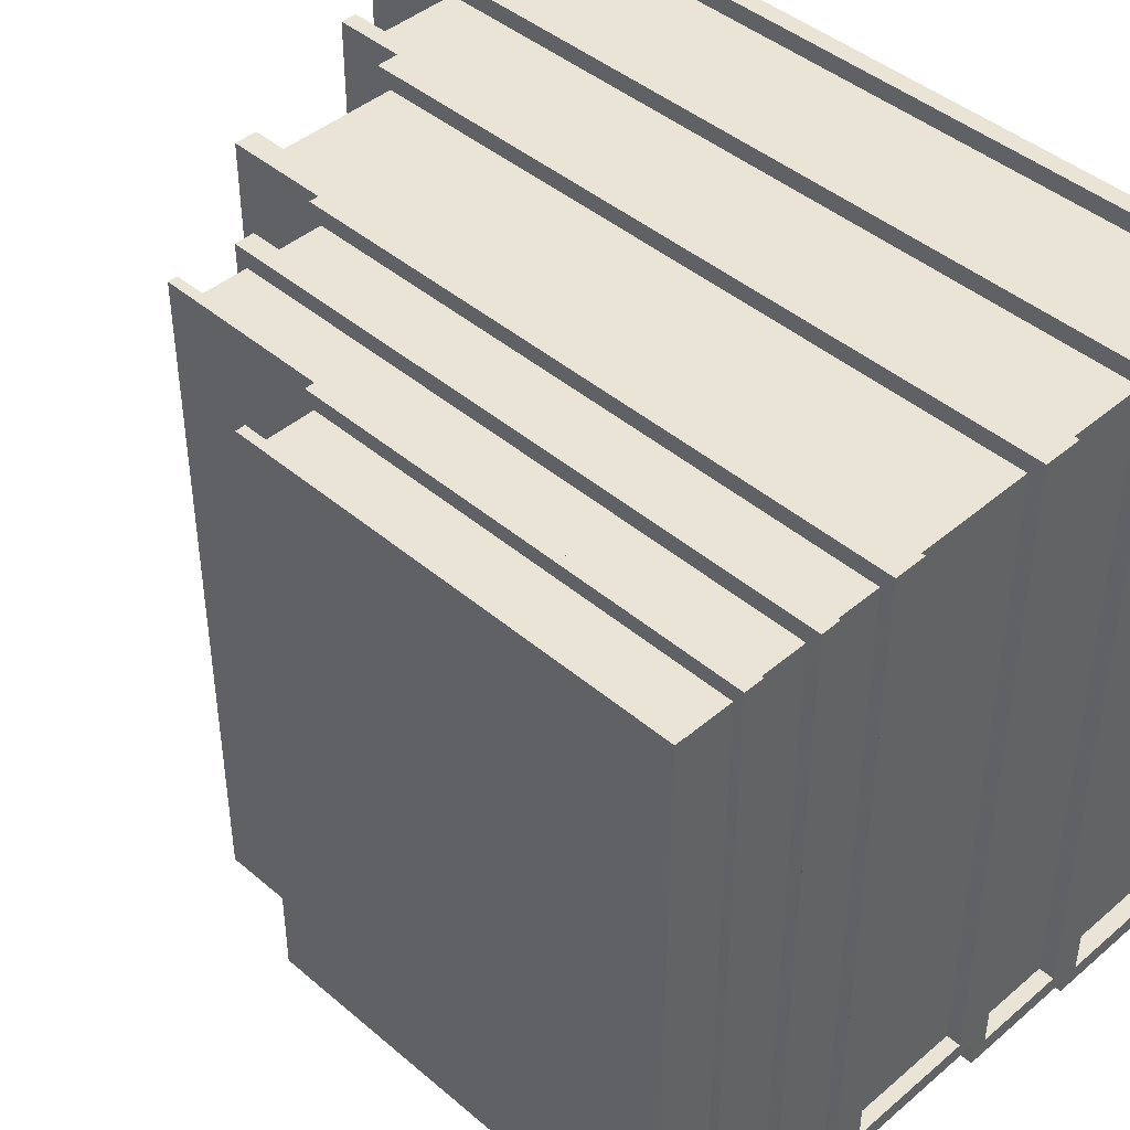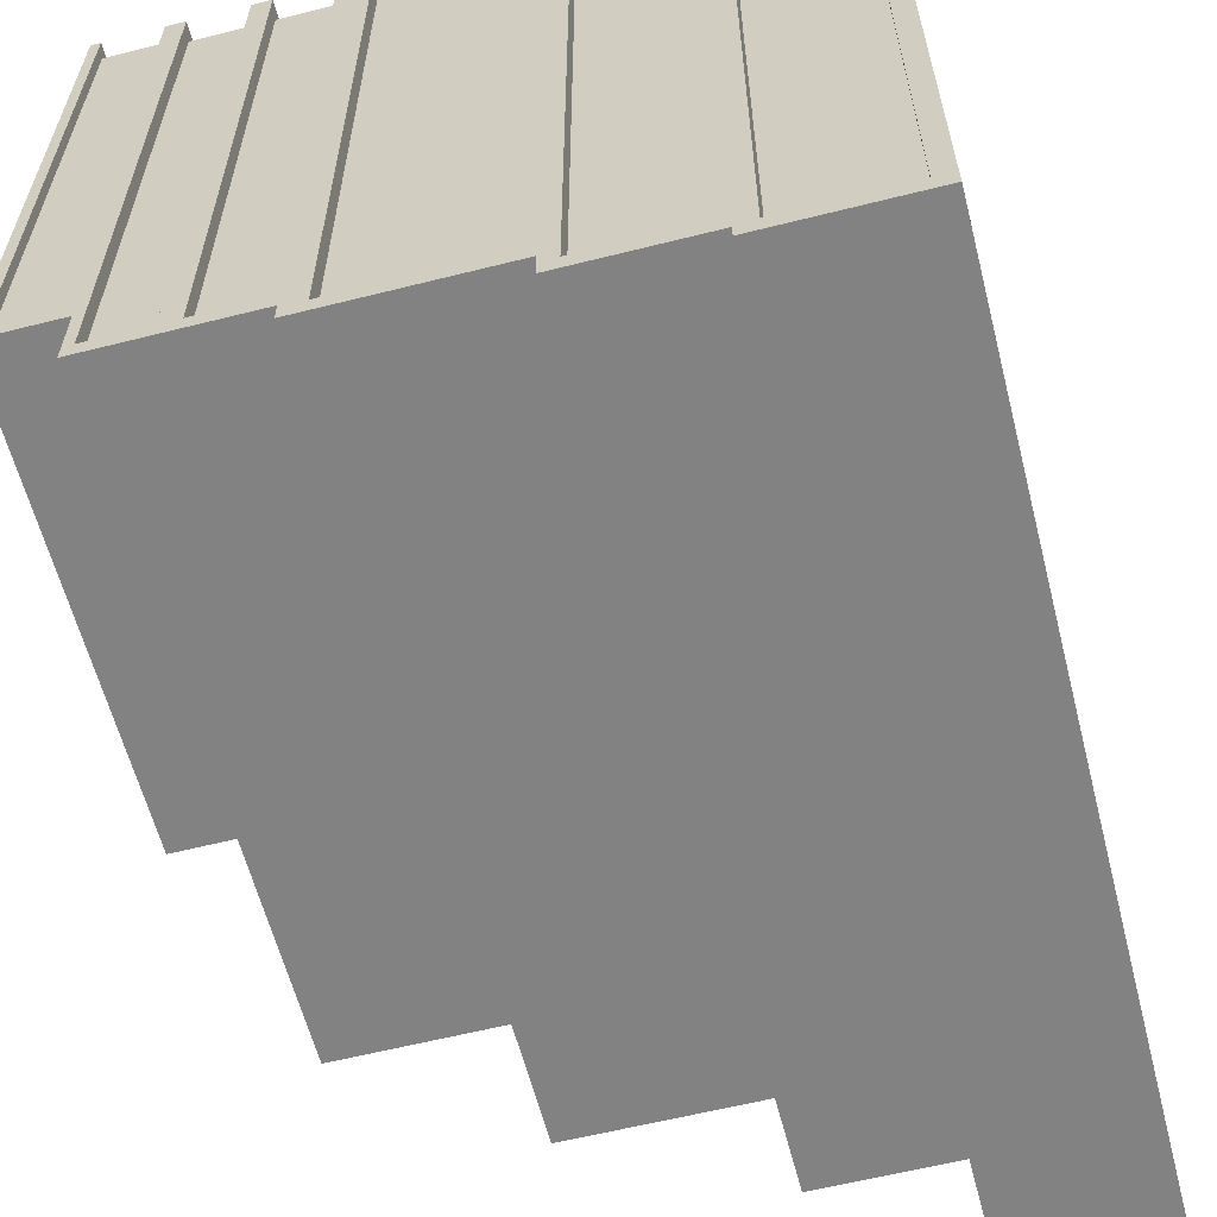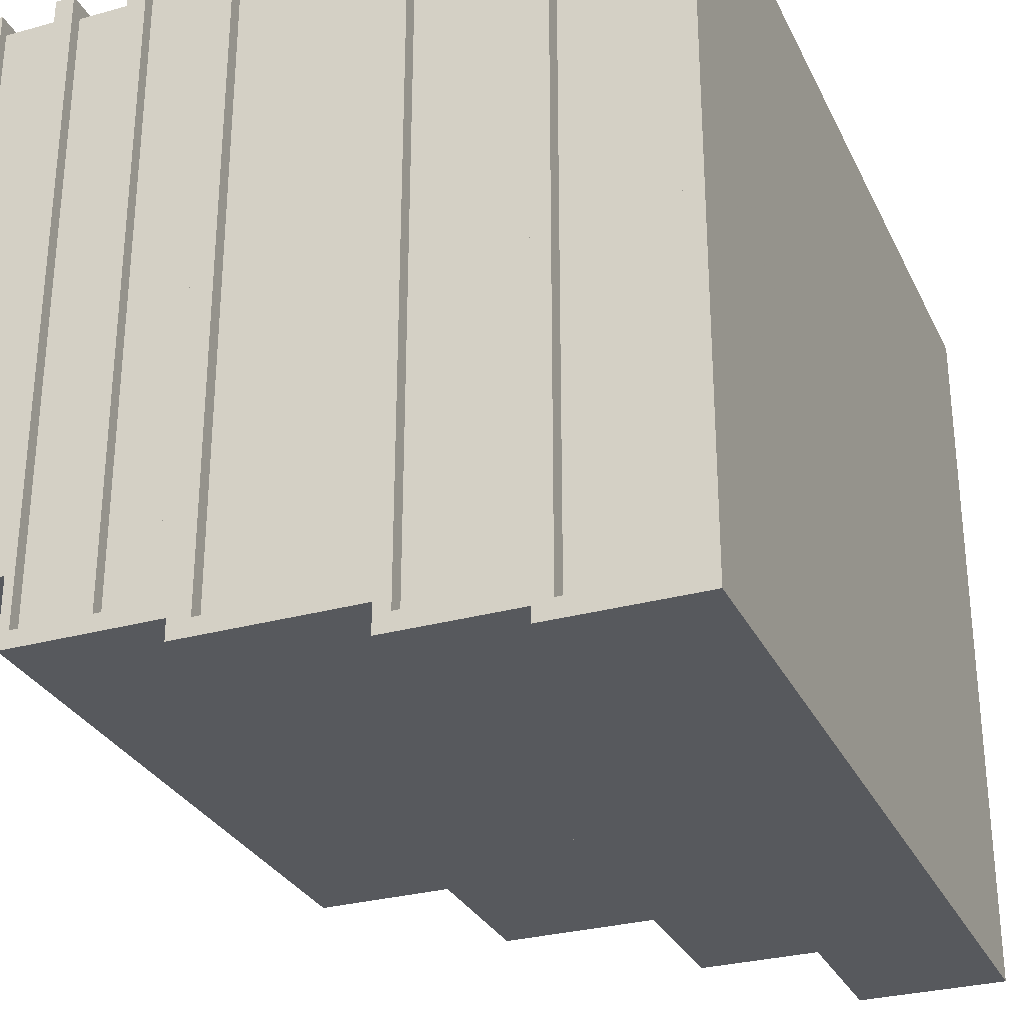
<metadata>
{"format":"obj","ext":"obj","renderer":"f3d","projection":"perspective","resolution":1024,"background":"white","views":[{"elev":43.7,"azim":135.0,"up":"+Y"},{"elev":-60.7,"azim":-165.6,"up":"+Y"},{"elev":-29.6,"azim":-157.9,"up":"+Y"}]}
</metadata>
<code>
v -0.4108 -0.6611 0.8228
v -0.5846 0.4394 0.8228
v -0.5846 -0.6611 0.8228
v -0.4108 0.4394 0.8228
v -0.4108 0.4684 0.8228
v -0.3819 0.4684 -0.5384
v -0.4108 0.4684 -0.5384
v -0.3819 0.4684 0.8517
v -0.4108 0.4684 0.8517
v -0.5846 0.4394 -0.5384
v -0.5846 -0.6611 -0.5095
v -0.5846 -0.6611 -0.5384
v -0.5846 0.4394 -0.5095
v -0.6136 0.4684 0.8517
v -0.5846 0.4684 -0.5384
v -0.6136 0.4684 -0.5384
v -0.5846 0.4684 0.8228
v -0.5846 0.4684 0.8517
v -0.4108 0.4394 -0.5095
v -0.4108 0.4394 -0.5384
v -0.5846 -0.6611 0.8517
v -0.4108 -0.6611 0.8517
v -0.4108 -0.6611 -0.5384
v -0.6136 -0.6901 -0.5384
v -0.3819 -0.6901 -0.5384
v -0.4108 -0.6611 -0.5095
v -0.6136 -0.6901 0.8517
v -0.3819 -0.6901 0.8517
v -0.204 -0.6385 0.6556
v -0.3565 0.44 0.6556
v -0.3565 -0.6385 0.6556
v -0.204 0.44 0.6556
v -0.204 0.4684 0.6556
v -0.1786 0.4684 -0.5384
v -0.204 0.4684 -0.5384
v -0.1786 0.4684 0.681
v -0.204 0.4684 0.681
v -0.3565 0.44 -0.5384
v -0.3565 -0.6385 -0.513
v -0.3565 -0.6385 -0.5384
v -0.3565 0.44 -0.513
v -0.3819 0.4684 0.681
v -0.3565 0.4684 -0.5384
v -0.3565 0.4684 0.6556
v -0.3565 0.4684 0.681
v -0.204 0.44 -0.513
v -0.204 0.44 -0.5384
v -0.3565 -0.6385 0.681
v -0.204 -0.6385 0.681
v -0.204 -0.6385 -0.5384
v -0.3819 -0.6669 -0.5384
v -0.1786 -0.6669 -0.5384
v -0.204 -0.6385 -0.513
v -0.3819 -0.6669 0.681
v -0.1786 -0.6669 0.681
v 0.06589 -0.5943 0.5482
v -0.1437 0.4411 0.5482
v -0.1437 -0.5943 0.5482
v 0.06589 0.4411 0.5482
v 0.06589 0.4684 0.5482
v 0.1008 0.4684 -0.5384
v 0.06589 0.4684 -0.5384
v 0.1008 0.4684 0.5713
v 0.06589 0.4684 0.5713
v -0.1437 0.4411 -0.5384
v -0.1437 -0.5943 -0.5153
v -0.1437 -0.5943 -0.5384
v -0.1437 0.4411 -0.5153
v -0.1786 0.4684 0.5713
v -0.1437 0.4684 -0.5384
v -0.1437 0.4684 0.5482
v -0.1437 0.4684 0.5713
v 0.06589 0.4411 -0.5153
v 0.06589 0.4411 -0.5384
v -0.1437 -0.5943 0.5713
v 0.06589 -0.5943 0.5713
v 0.06589 -0.5943 -0.5384
v -0.1786 -0.6215 -0.5384
v 0.1008 -0.6215 -0.5384
v 0.06589 -0.5943 -0.5153
v -0.1786 -0.6215 0.5713
v 0.1008 -0.6215 0.5713
v 0.2062 -0.5624 0.3929
v 0.1159 0.4419 0.3929
v 0.1159 -0.5624 0.3929
v 0.2062 0.4419 0.3929
v 0.2062 0.4684 0.3929
v 0.2213 0.4684 -0.5384
v 0.2062 0.4684 -0.5384
v 0.2213 0.4684 0.4127
v 0.2062 0.4684 0.4127
v 0.1159 0.4419 -0.5384
v 0.1159 -0.5624 -0.5186
v 0.1159 -0.5624 -0.5384
v 0.1159 0.4419 -0.5186
v 0.1008 0.4684 0.4127
v 0.1159 0.4684 -0.5384
v 0.1159 0.4684 0.3929
v 0.1159 0.4684 0.4127
v 0.2062 0.4419 -0.5186
v 0.2062 0.4419 -0.5384
v 0.1159 -0.5624 0.4127
v 0.2062 -0.5624 0.4127
v 0.2062 -0.5624 -0.5384
v 0.1008 -0.5888 -0.5384
v 0.2213 -0.5888 -0.5384
v 0.2062 -0.5624 -0.5186
v 0.1008 -0.5888 0.4127
v 0.2213 -0.5888 0.4127
v 0.3267 -0.5624 0.3929
v 0.2364 0.4419 0.3929
v 0.2364 -0.5624 0.3929
v 0.3267 0.4419 0.3929
v 0.3267 0.4684 0.3929
v 0.3418 0.4684 -0.5384
v 0.3267 0.4684 -0.5384
v 0.3418 0.4684 0.4127
v 0.3267 0.4684 0.4127
v 0.2364 0.4419 -0.5384
v 0.2364 -0.5624 -0.5186
v 0.2364 -0.5624 -0.5384
v 0.2364 0.4419 -0.5186
v 0.2364 0.4684 -0.5384
v 0.2364 0.4684 0.3929
v 0.2364 0.4684 0.4127
v 0.3267 0.4419 -0.5186
v 0.3267 0.4419 -0.5384
v 0.2364 -0.5624 0.4127
v 0.3267 -0.5624 0.4127
v 0.3267 -0.5624 -0.5384
v 0.3418 -0.5888 -0.5384
v 0.3267 -0.5624 -0.5186
v 0.3418 -0.5888 0.4127
v 0.4466 -0.4578 0.1336
v 0.3568 0.4446 0.1336
v 0.3568 -0.4578 0.1336
v 0.4466 0.4446 0.1336
v 0.4466 0.4684 0.1336
v 0.4616 0.4684 -0.5384
v 0.4466 0.4684 -0.5384
v 0.4616 0.4684 0.1479
v 0.4466 0.4684 0.1479
v 0.3568 0.4446 -0.5384
v 0.3568 -0.4578 -0.5241
v 0.3568 -0.4578 -0.5384
v 0.3568 0.4446 -0.5241
v 0.3418 0.4684 0.1479
v 0.3568 0.4684 -0.5384
v 0.3568 0.4684 0.1336
v 0.3568 0.4684 0.1479
v 0.4466 0.4446 -0.5241
v 0.4466 0.4446 -0.5384
v 0.3568 -0.4578 0.1479
v 0.4466 -0.4578 0.1479
v 0.4466 -0.4578 -0.5384
v 0.3418 -0.4816 -0.5384
v 0.4616 -0.4816 -0.5384
v 0.4466 -0.4578 -0.5241
v 0.3418 -0.4816 0.1479
v 0.4616 -0.4816 0.1479
f 1 2 3
f 3 2 1
f 3 2 1
f 2 1 4
f 2 1 4
f 2 1 4
f 5 6 7
f 5 6 7
f 5 6 7
f 6 5 8
f 6 5 8
f 6 5 8
f 8 5 9
f 8 5 9
f 8 5 9
f 10 11 12
f 10 11 12
f 10 11 12
f 11 10 13
f 11 10 13
f 11 10 13
f 14 15 16
f 14 15 16
f 14 15 16
f 15 14 17
f 15 14 17
f 15 14 17
f 17 14 18
f 17 14 18
f 17 14 18
f 5 19 4
f 5 19 4
f 5 19 4
f 19 5 20
f 19 5 20
f 19 5 20
f 20 5 7
f 20 5 7
f 20 5 7
f 15 13 10
f 15 13 10
f 15 13 10
f 13 15 2
f 13 15 2
f 13 15 2
f 2 15 17
f 2 15 17
f 2 15 17
f 2 19 13
f 2 19 13
f 2 19 13
f 19 2 4
f 19 2 4
f 19 2 4
f 21 1 3
f 21 1 3
f 21 1 3
f 1 21 22
f 1 21 22
f 1 21 22
f 9 1 22
f 9 1 22
f 9 1 22
f 1 9 4
f 1 9 4
f 1 9 4
f 4 9 5
f 4 9 5
f 4 9 5
f 6 20 7
f 6 20 7
f 6 20 7
f 20 6 23
f 20 6 23
f 20 6 23
f 15 24 16
f 15 24 16
f 15 24 16
f 24 15 12
f 24 15 12
f 24 15 12
f 24 12 25
f 24 12 25
f 24 12 25
f 12 15 10
f 12 15 10
f 12 15 10
f 25 12 23
f 25 12 23
f 25 12 23
f 25 23 6
f 25 23 6
f 25 23 6
f 19 23 26
f 19 23 26
f 19 23 26
f 23 19 20
f 23 19 20
f 23 19 20
f 11 23 12
f 11 23 12
f 11 23 12
f 23 11 26
f 23 11 26
f 23 11 26
f 14 24 27
f 14 24 27
f 14 24 27
f 24 14 16
f 24 14 16
f 24 14 16
f 25 27 24
f 25 27 24
f 25 27 24
f 27 25 28
f 27 25 28
f 27 25 28
f 19 11 13
f 19 11 13
f 19 11 13
f 11 19 26
f 11 19 26
f 11 19 26
f 6 28 25
f 6 28 25
f 6 28 25
f 28 6 8
f 28 6 8
f 28 6 8
f 2 21 3
f 2 21 3
f 2 21 3
f 21 2 18
f 21 2 18
f 21 2 18
f 18 2 17
f 18 2 17
f 18 2 17
f 27 21 14
f 27 21 14
f 27 21 14
f 21 27 28
f 21 27 28
f 21 27 28
f 21 28 22
f 21 28 22
f 21 28 22
f 22 28 9
f 22 28 9
f 22 28 9
f 9 28 8
f 9 28 8
f 9 28 8
f 18 14 21
f 18 14 21
f 18 14 21
f 29 30 31
f 31 30 29
f 31 30 29
f 30 29 32
f 30 29 32
f 30 29 32
f 33 34 35
f 33 34 35
f 33 34 35
f 34 33 36
f 34 33 36
f 34 33 36
f 36 33 37
f 36 33 37
f 36 33 37
f 38 39 40
f 38 39 40
f 38 39 40
f 39 38 41
f 39 38 41
f 39 38 41
f 42 43 6
f 42 43 6
f 42 43 6
f 43 42 44
f 43 42 44
f 43 42 44
f 44 42 45
f 44 42 45
f 44 42 45
f 33 46 32
f 33 46 32
f 33 46 32
f 46 33 47
f 46 33 47
f 46 33 47
f 47 33 35
f 47 33 35
f 47 33 35
f 43 41 38
f 43 41 38
f 43 41 38
f 41 43 30
f 41 43 30
f 41 43 30
f 30 43 44
f 30 43 44
f 30 43 44
f 30 46 41
f 30 46 41
f 30 46 41
f 46 30 32
f 46 30 32
f 46 30 32
f 48 29 31
f 48 29 31
f 48 29 31
f 29 48 49
f 29 48 49
f 29 48 49
f 37 29 49
f 37 29 49
f 37 29 49
f 29 37 32
f 29 37 32
f 29 37 32
f 32 37 33
f 32 37 33
f 32 37 33
f 34 47 35
f 34 47 35
f 34 47 35
f 47 34 50
f 47 34 50
f 47 34 50
f 43 51 6
f 43 51 6
f 43 51 6
f 51 43 40
f 51 43 40
f 51 43 40
f 51 40 52
f 51 40 52
f 51 40 52
f 40 43 38
f 40 43 38
f 40 43 38
f 52 40 50
f 52 40 50
f 52 40 50
f 52 50 34
f 52 50 34
f 52 50 34
f 46 50 53
f 46 50 53
f 46 50 53
f 50 46 47
f 50 46 47
f 50 46 47
f 39 50 40
f 39 50 40
f 39 50 40
f 50 39 53
f 50 39 53
f 50 39 53
f 42 51 54
f 42 51 54
f 42 51 54
f 51 42 6
f 51 42 6
f 51 42 6
f 52 54 51
f 52 54 51
f 52 54 51
f 54 52 55
f 54 52 55
f 54 52 55
f 46 39 41
f 46 39 41
f 46 39 41
f 39 46 53
f 39 46 53
f 39 46 53
f 34 55 52
f 34 55 52
f 34 55 52
f 55 34 36
f 55 34 36
f 55 34 36
f 30 48 31
f 30 48 31
f 30 48 31
f 48 30 45
f 48 30 45
f 48 30 45
f 45 30 44
f 45 30 44
f 45 30 44
f 54 48 42
f 54 48 42
f 54 48 42
f 48 54 55
f 48 54 55
f 48 54 55
f 48 55 49
f 48 55 49
f 48 55 49
f 49 55 37
f 49 55 37
f 49 55 37
f 37 55 36
f 37 55 36
f 37 55 36
f 45 42 48
f 45 42 48
f 45 42 48
f 56 57 58
f 58 57 56
f 58 57 56
f 57 56 59
f 57 56 59
f 57 56 59
f 60 61 62
f 60 61 62
f 60 61 62
f 61 60 63
f 61 60 63
f 61 60 63
f 63 60 64
f 63 60 64
f 63 60 64
f 65 66 67
f 65 66 67
f 65 66 67
f 66 65 68
f 66 65 68
f 66 65 68
f 69 70 34
f 69 70 34
f 69 70 34
f 70 69 71
f 70 69 71
f 70 69 71
f 71 69 72
f 71 69 72
f 71 69 72
f 60 73 59
f 60 73 59
f 60 73 59
f 73 60 74
f 73 60 74
f 73 60 74
f 74 60 62
f 74 60 62
f 74 60 62
f 70 68 65
f 70 68 65
f 70 68 65
f 68 70 57
f 68 70 57
f 68 70 57
f 57 70 71
f 57 70 71
f 57 70 71
f 57 73 68
f 57 73 68
f 57 73 68
f 73 57 59
f 73 57 59
f 73 57 59
f 75 56 58
f 75 56 58
f 75 56 58
f 56 75 76
f 56 75 76
f 56 75 76
f 64 56 76
f 64 56 76
f 64 56 76
f 56 64 59
f 56 64 59
f 56 64 59
f 59 64 60
f 59 64 60
f 59 64 60
f 61 74 62
f 61 74 62
f 61 74 62
f 74 61 77
f 74 61 77
f 74 61 77
f 70 78 34
f 70 78 34
f 70 78 34
f 78 70 67
f 78 70 67
f 78 70 67
f 78 67 79
f 78 67 79
f 78 67 79
f 67 70 65
f 67 70 65
f 67 70 65
f 79 67 77
f 79 67 77
f 79 67 77
f 79 77 61
f 79 77 61
f 79 77 61
f 73 77 80
f 73 77 80
f 73 77 80
f 77 73 74
f 77 73 74
f 77 73 74
f 66 77 67
f 66 77 67
f 66 77 67
f 77 66 80
f 77 66 80
f 77 66 80
f 69 78 81
f 69 78 81
f 69 78 81
f 78 69 34
f 78 69 34
f 78 69 34
f 79 81 78
f 79 81 78
f 79 81 78
f 81 79 82
f 81 79 82
f 81 79 82
f 73 66 68
f 73 66 68
f 73 66 68
f 66 73 80
f 66 73 80
f 66 73 80
f 61 82 79
f 61 82 79
f 61 82 79
f 82 61 63
f 82 61 63
f 82 61 63
f 57 75 58
f 57 75 58
f 57 75 58
f 75 57 72
f 75 57 72
f 75 57 72
f 72 57 71
f 72 57 71
f 72 57 71
f 81 75 69
f 81 75 69
f 81 75 69
f 75 81 82
f 75 81 82
f 75 81 82
f 75 82 76
f 75 82 76
f 75 82 76
f 76 82 64
f 76 82 64
f 76 82 64
f 64 82 63
f 64 82 63
f 64 82 63
f 72 69 75
f 72 69 75
f 72 69 75
f 83 84 85
f 85 84 83
f 85 84 83
f 84 83 86
f 84 83 86
f 84 83 86
f 87 88 89
f 87 88 89
f 87 88 89
f 88 87 90
f 88 87 90
f 88 87 90
f 90 87 91
f 90 87 91
f 90 87 91
f 92 93 94
f 92 93 94
f 92 93 94
f 93 92 95
f 93 92 95
f 93 92 95
f 96 97 61
f 96 97 61
f 96 97 61
f 97 96 98
f 97 96 98
f 97 96 98
f 98 96 99
f 98 96 99
f 98 96 99
f 87 100 86
f 87 100 86
f 87 100 86
f 100 87 101
f 100 87 101
f 100 87 101
f 101 87 89
f 101 87 89
f 101 87 89
f 97 95 92
f 97 95 92
f 97 95 92
f 95 97 84
f 95 97 84
f 95 97 84
f 84 97 98
f 84 97 98
f 84 97 98
f 84 100 95
f 84 100 95
f 84 100 95
f 100 84 86
f 100 84 86
f 100 84 86
f 102 83 85
f 102 83 85
f 102 83 85
f 83 102 103
f 83 102 103
f 83 102 103
f 91 83 103
f 91 83 103
f 91 83 103
f 83 91 86
f 83 91 86
f 83 91 86
f 86 91 87
f 86 91 87
f 86 91 87
f 88 101 89
f 88 101 89
f 88 101 89
f 101 88 104
f 101 88 104
f 101 88 104
f 97 105 61
f 97 105 61
f 97 105 61
f 105 97 94
f 105 97 94
f 105 97 94
f 105 94 106
f 105 94 106
f 105 94 106
f 94 97 92
f 94 97 92
f 94 97 92
f 106 94 104
f 106 94 104
f 106 94 104
f 106 104 88
f 106 104 88
f 106 104 88
f 100 104 107
f 100 104 107
f 100 104 107
f 104 100 101
f 104 100 101
f 104 100 101
f 93 104 94
f 93 104 94
f 93 104 94
f 104 93 107
f 104 93 107
f 104 93 107
f 96 105 108
f 96 105 108
f 96 105 108
f 105 96 61
f 105 96 61
f 105 96 61
f 106 108 105
f 106 108 105
f 106 108 105
f 108 106 109
f 108 106 109
f 108 106 109
f 100 93 95
f 100 93 95
f 100 93 95
f 93 100 107
f 93 100 107
f 93 100 107
f 88 109 106
f 88 109 106
f 88 109 106
f 109 88 90
f 109 88 90
f 109 88 90
f 84 102 85
f 84 102 85
f 84 102 85
f 102 84 99
f 102 84 99
f 102 84 99
f 99 84 98
f 99 84 98
f 99 84 98
f 108 102 96
f 108 102 96
f 108 102 96
f 102 108 109
f 102 108 109
f 102 108 109
f 102 109 103
f 102 109 103
f 102 109 103
f 103 109 91
f 103 109 91
f 103 109 91
f 91 109 90
f 91 109 90
f 91 109 90
f 99 96 102
f 99 96 102
f 99 96 102
f 110 111 112
f 110 111 112
f 110 111 112
f 111 110 113
f 111 110 113
f 111 110 113
f 114 115 116
f 114 115 116
f 114 115 116
f 115 114 117
f 115 114 117
f 115 114 117
f 117 114 118
f 117 114 118
f 117 114 118
f 119 120 121
f 119 120 121
f 119 120 121
f 120 119 122
f 120 119 122
f 120 119 122
f 90 123 88
f 90 123 88
f 90 123 88
f 123 90 124
f 123 90 124
f 123 90 124
f 124 90 125
f 124 90 125
f 124 90 125
f 114 126 113
f 114 126 113
f 114 126 113
f 126 114 127
f 126 114 127
f 126 114 127
f 127 114 116
f 127 114 116
f 127 114 116
f 123 122 119
f 123 122 119
f 123 122 119
f 122 123 111
f 122 123 111
f 122 123 111
f 111 123 124
f 111 123 124
f 111 123 124
f 111 126 122
f 111 126 122
f 111 126 122
f 126 111 113
f 126 111 113
f 126 111 113
f 128 110 112
f 128 110 112
f 128 110 112
f 110 128 129
f 110 128 129
f 110 128 129
f 118 110 129
f 118 110 129
f 118 110 129
f 110 118 113
f 110 118 113
f 110 118 113
f 113 118 114
f 113 118 114
f 113 118 114
f 115 127 116
f 115 127 116
f 115 127 116
f 127 115 130
f 127 115 130
f 127 115 130
f 123 106 88
f 123 106 88
f 123 106 88
f 106 123 121
f 106 123 121
f 106 123 121
f 106 121 131
f 106 121 131
f 106 121 131
f 121 123 119
f 121 123 119
f 121 123 119
f 131 121 130
f 131 121 130
f 131 121 130
f 131 130 115
f 131 130 115
f 131 130 115
f 126 130 132
f 126 130 132
f 126 130 132
f 130 126 127
f 130 126 127
f 130 126 127
f 120 130 121
f 120 130 121
f 120 130 121
f 130 120 132
f 130 120 132
f 130 120 132
f 109 106 90
f 109 106 90
f 109 106 90
f 88 90 106
f 88 90 106
f 88 90 106
f 131 109 106
f 131 109 106
f 131 109 106
f 109 131 133
f 109 131 133
f 109 131 133
f 126 120 122
f 126 120 122
f 126 120 122
f 120 126 132
f 120 126 132
f 120 126 132
f 115 133 131
f 115 133 131
f 115 133 131
f 133 115 117
f 133 115 117
f 133 115 117
f 111 128 112
f 111 128 112
f 111 128 112
f 128 111 125
f 128 111 125
f 128 111 125
f 125 111 124
f 125 111 124
f 125 111 124
f 109 128 90
f 109 128 90
f 109 128 90
f 128 109 133
f 128 109 133
f 128 109 133
f 128 133 129
f 128 133 129
f 128 133 129
f 129 133 118
f 129 133 118
f 129 133 118
f 118 133 117
f 118 133 117
f 118 133 117
f 125 90 128
f 125 90 128
f 125 90 128
f 134 135 136
f 136 135 134
f 136 135 134
f 135 134 137
f 135 134 137
f 135 134 137
f 138 139 140
f 138 139 140
f 138 139 140
f 139 138 141
f 139 138 141
f 139 138 141
f 141 138 142
f 141 138 142
f 141 138 142
f 143 144 145
f 143 144 145
f 143 144 145
f 144 143 146
f 144 143 146
f 144 143 146
f 147 148 115
f 147 148 115
f 147 148 115
f 148 147 149
f 148 147 149
f 148 147 149
f 149 147 150
f 149 147 150
f 149 147 150
f 138 151 137
f 138 151 137
f 138 151 137
f 151 138 152
f 151 138 152
f 151 138 152
f 152 138 140
f 152 138 140
f 152 138 140
f 148 146 143
f 148 146 143
f 148 146 143
f 146 148 135
f 146 148 135
f 146 148 135
f 135 148 149
f 135 148 149
f 135 148 149
f 135 151 146
f 135 151 146
f 135 151 146
f 151 135 137
f 151 135 137
f 151 135 137
f 153 134 136
f 153 134 136
f 153 134 136
f 134 153 154
f 134 153 154
f 134 153 154
f 142 134 154
f 142 134 154
f 142 134 154
f 134 142 137
f 134 142 137
f 134 142 137
f 137 142 138
f 137 142 138
f 137 142 138
f 139 152 140
f 139 152 140
f 139 152 140
f 152 139 155
f 152 139 155
f 152 139 155
f 148 156 115
f 148 156 115
f 148 156 115
f 156 148 145
f 156 148 145
f 156 148 145
f 156 145 157
f 156 145 157
f 156 145 157
f 145 148 143
f 145 148 143
f 145 148 143
f 157 145 155
f 157 145 155
f 157 145 155
f 157 155 139
f 157 155 139
f 157 155 139
f 151 155 158
f 151 155 158
f 151 155 158
f 155 151 152
f 155 151 152
f 155 151 152
f 144 155 145
f 144 155 145
f 144 155 145
f 155 144 158
f 155 144 158
f 155 144 158
f 147 156 159
f 147 156 159
f 147 156 159
f 156 147 115
f 156 147 115
f 156 147 115
f 157 159 156
f 157 159 156
f 157 159 156
f 159 157 160
f 159 157 160
f 159 157 160
f 151 144 146
f 151 144 146
f 151 144 146
f 144 151 158
f 144 151 158
f 144 151 158
f 139 160 157
f 139 160 157
f 139 160 157
f 160 139 141
f 160 139 141
f 160 139 141
f 135 153 136
f 135 153 136
f 135 153 136
f 153 135 150
f 153 135 150
f 153 135 150
f 150 135 149
f 150 135 149
f 150 135 149
f 159 153 147
f 159 153 147
f 159 153 147
f 153 159 160
f 153 159 160
f 153 159 160
f 153 160 154
f 153 160 154
f 153 160 154
f 154 160 142
f 154 160 142
f 154 160 142
f 142 160 141
f 142 160 141
f 142 160 141
f 150 147 153
f 150 147 153
f 150 147 153

</code>
